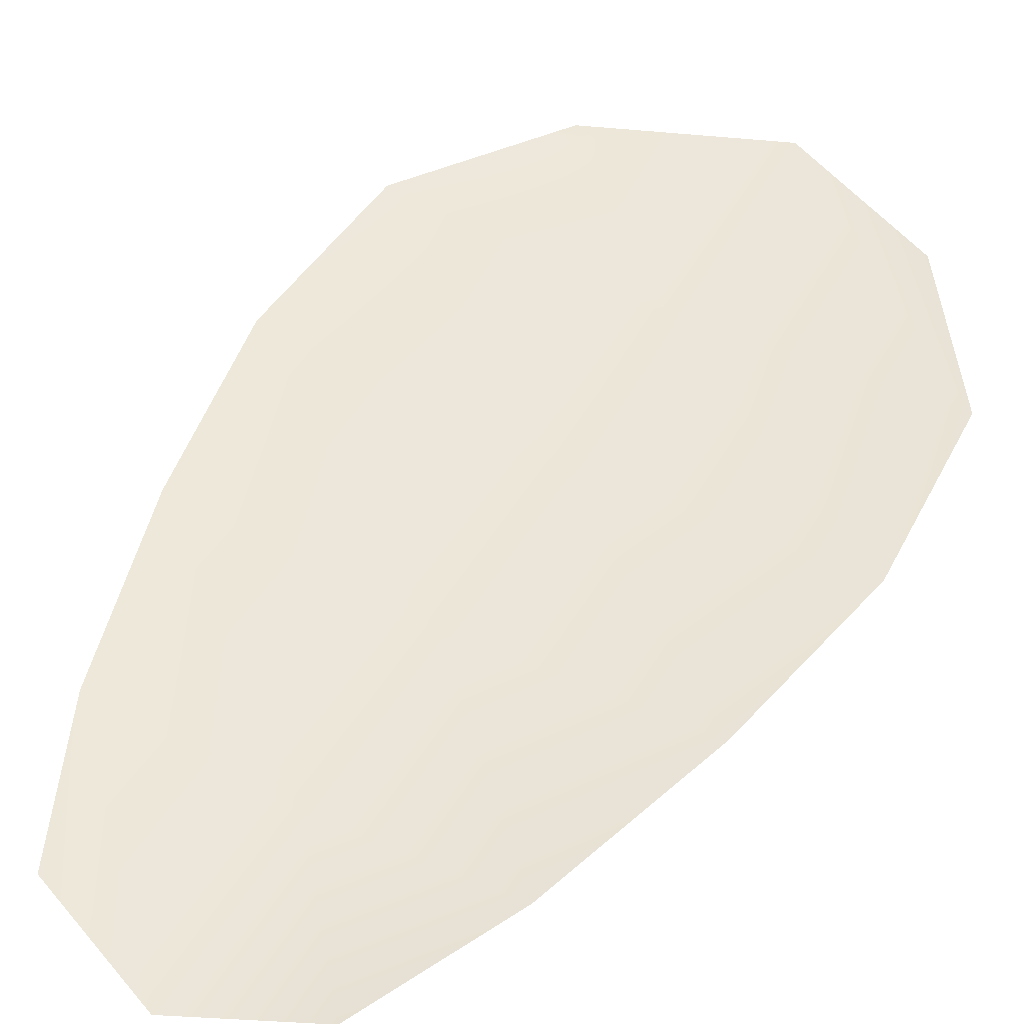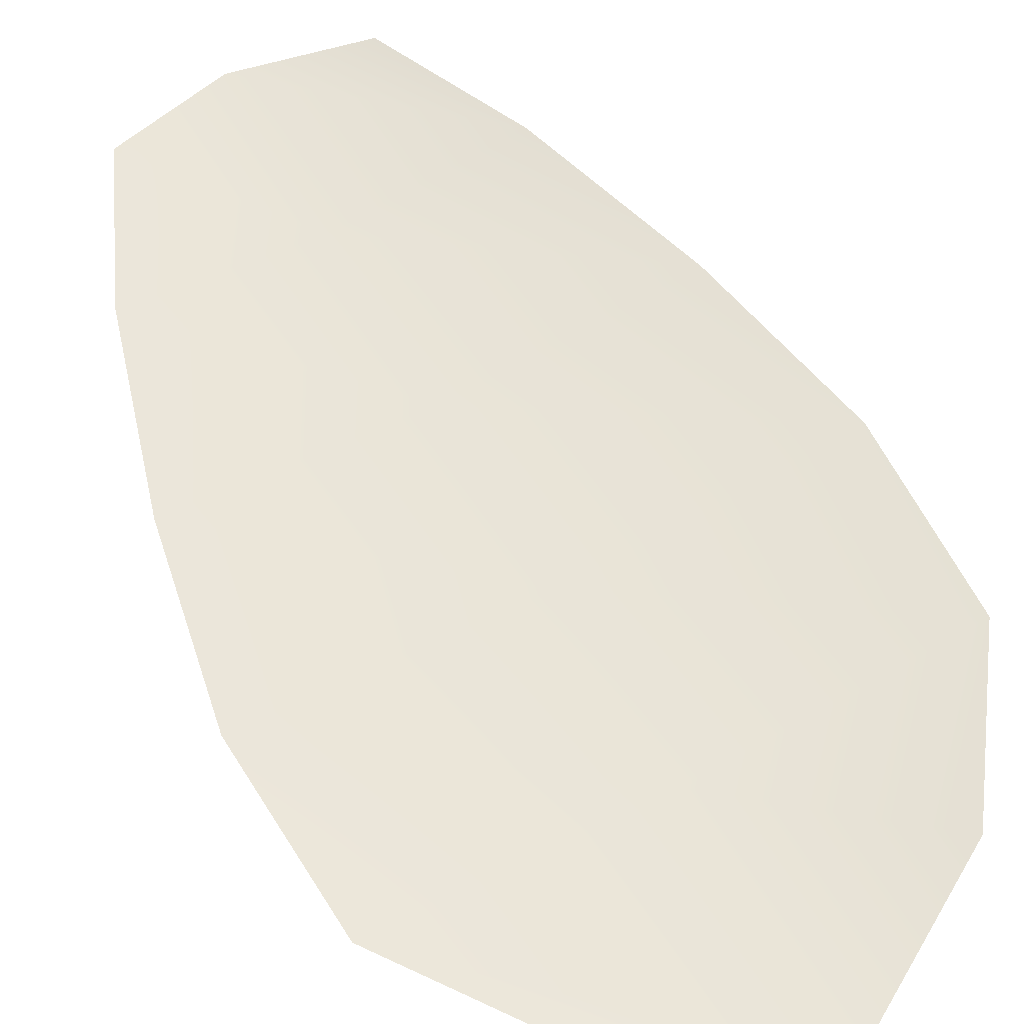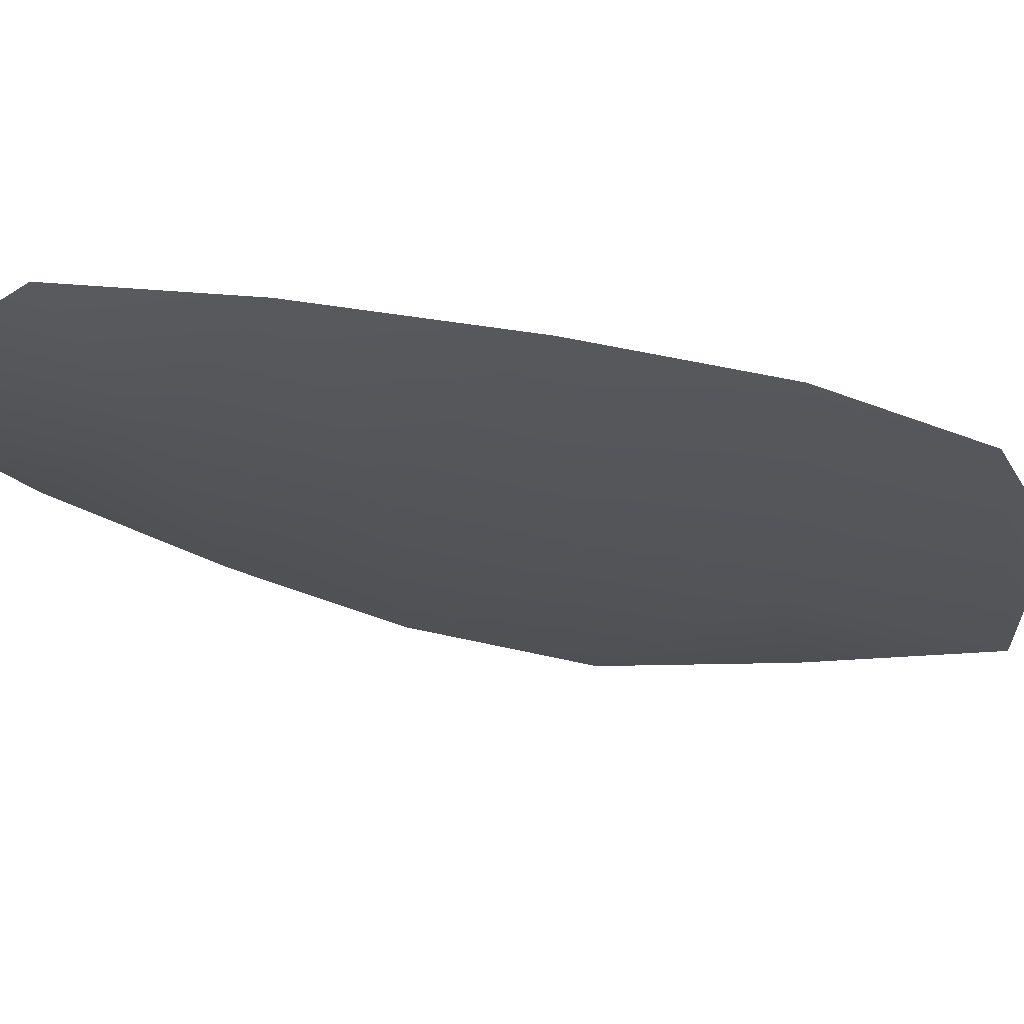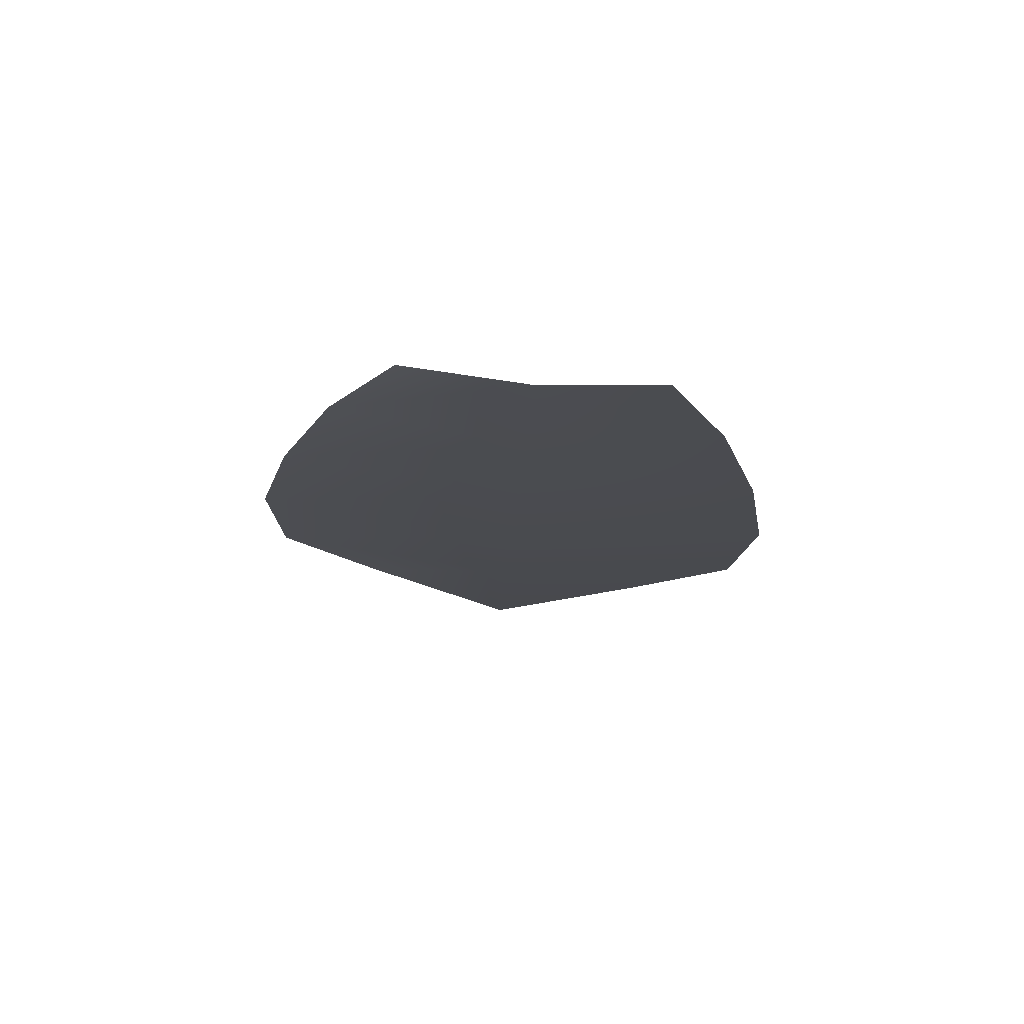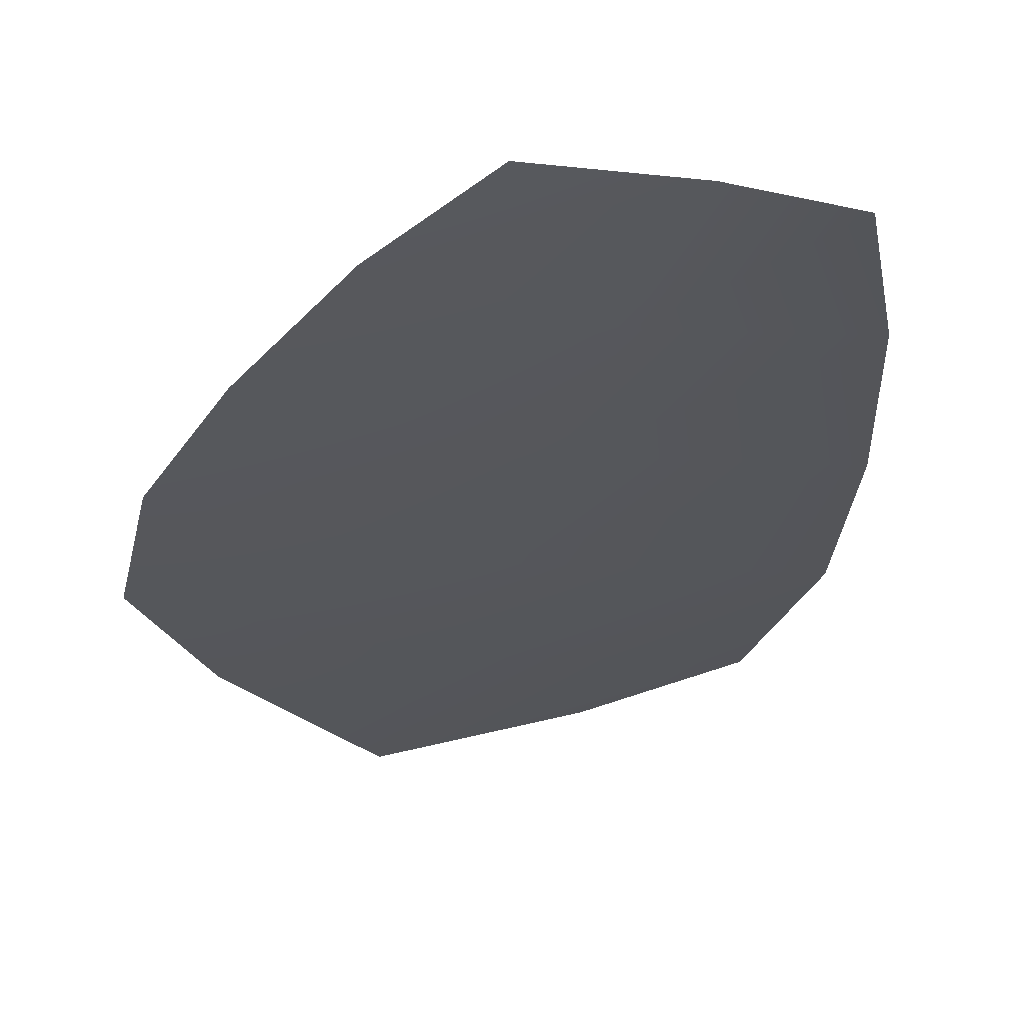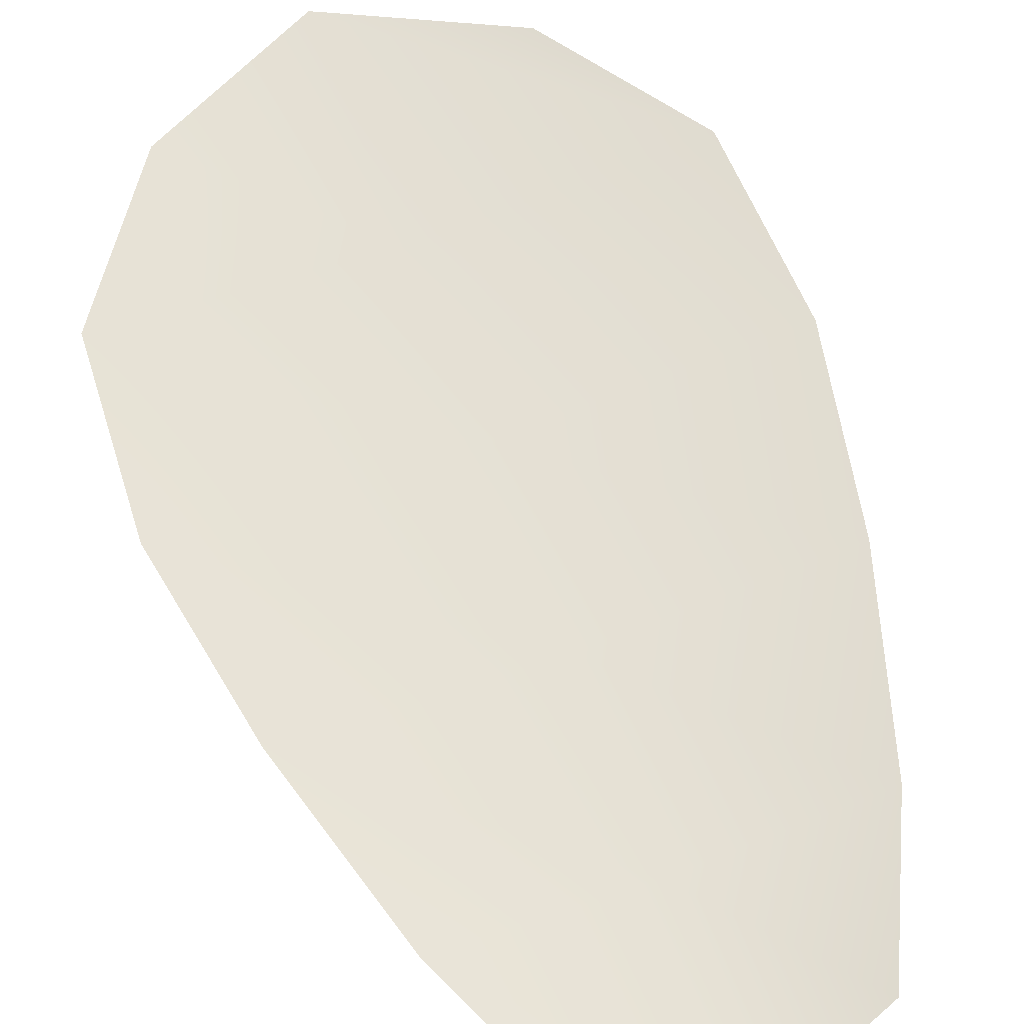
<metadata>
{"format":"obj","ext":"obj","renderer":"f3d","projection":"perspective","resolution":1024,"background":"white","views":[{"elev":49.2,"azim":-148.7,"up":"+Z"},{"elev":59.9,"azim":-26.9,"up":"+Z"},{"elev":-23.9,"azim":-120.5,"up":"+Z"},{"elev":76.1,"azim":-176.2,"up":"+Y"},{"elev":-26.3,"azim":167.6,"up":"+Z"},{"elev":65.2,"azim":161.7,"up":"+Z"}]}
</metadata>
<code>
o feather_flight_tertiary_039
v 0.06654 0.1181 0.03978
v 0.06293 0.118 0.03978
v 0.06764 0.1054 0.03978
v 0.06272 0.1052 0.03978
v 0.06471 0.1187 0.03944
v 0.06523 0.1039 0.03944
v 0.06759 0.116 0.03978
v 0.06852 0.1132 0.03978
v 0.06914 0.1104 0.03978
v 0.06909 0.1076 0.03978
v 0.06112 0.1073 0.03978
v 0.06088 0.1101 0.03978
v 0.0613 0.113 0.03978
v 0.06203 0.1158 0.03978
v 0.06481 0.1159 0.03944
v 0.06491 0.1131 0.03944
v 0.06501 0.1103 0.03944
v 0.06511 0.1075 0.03944
f 18 10 3 6
f 11 18 6 4
f 5 1 7 15
f 15 7 8 16
f 16 8 9 17
f 17 9 10 18
f 2 5 15 14
f 14 15 16 13
f 13 16 17 12
f 12 17 18 11

</code>
